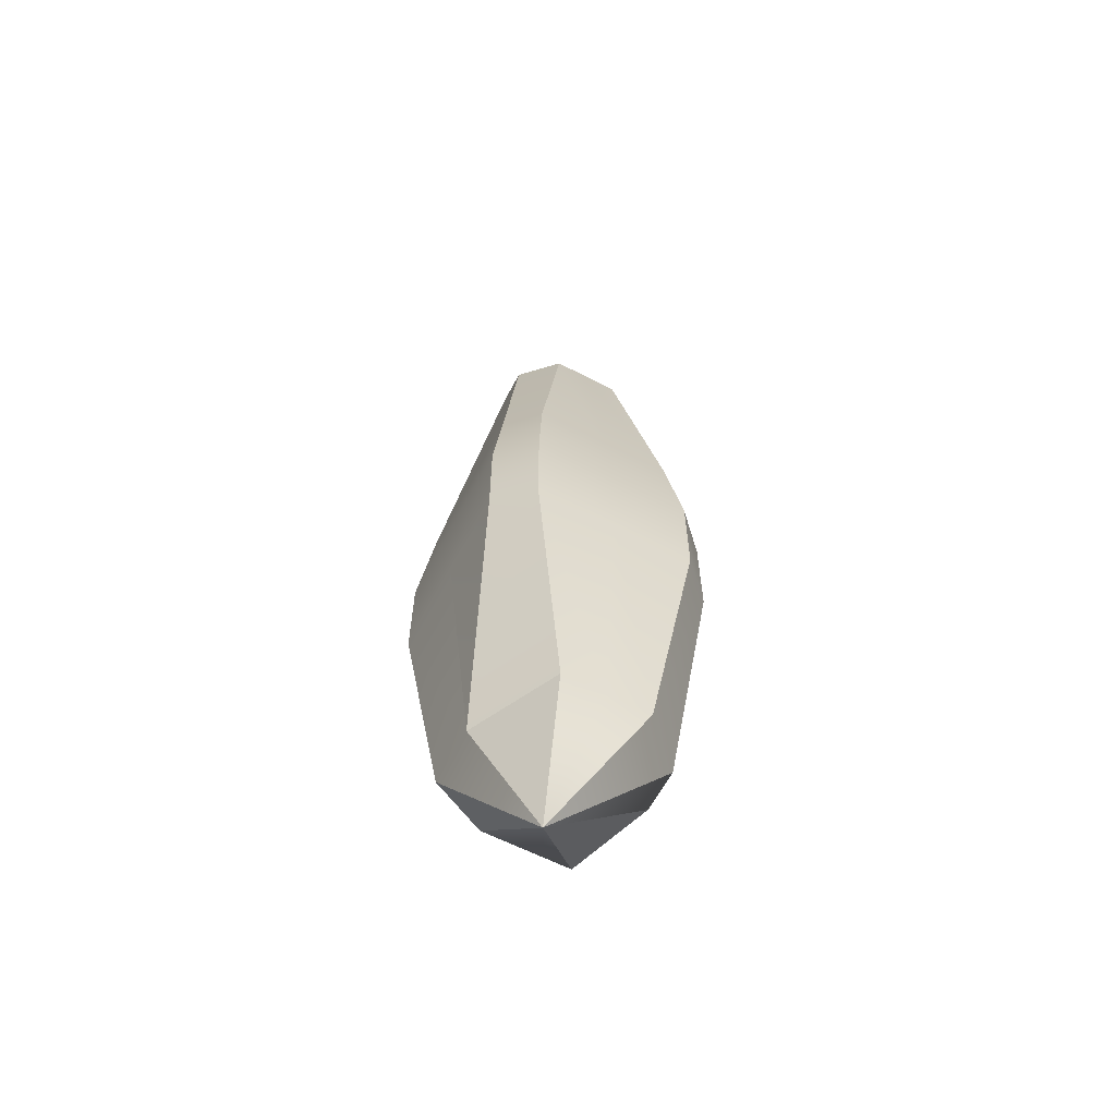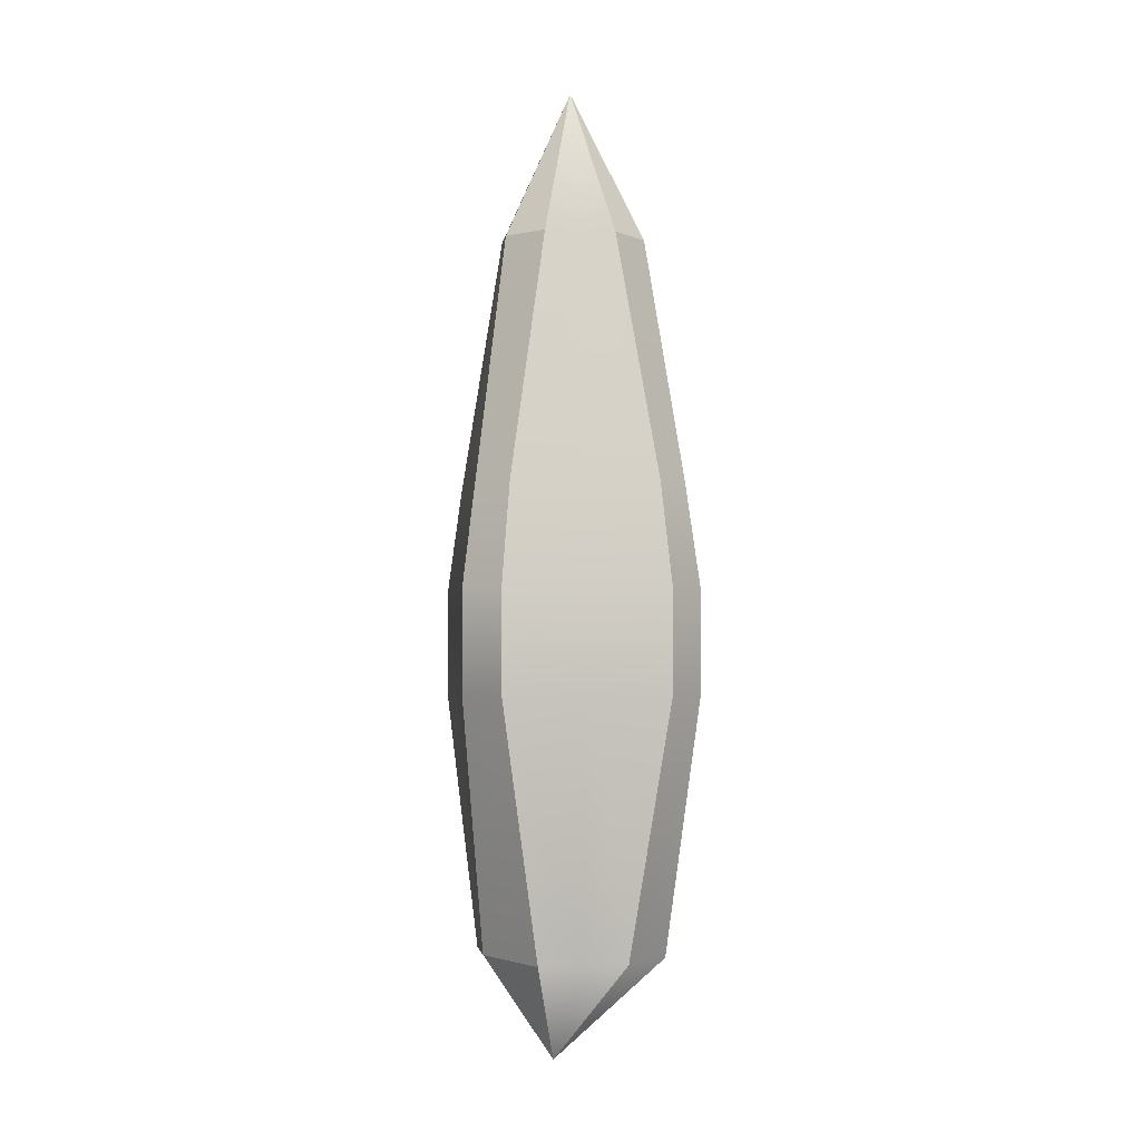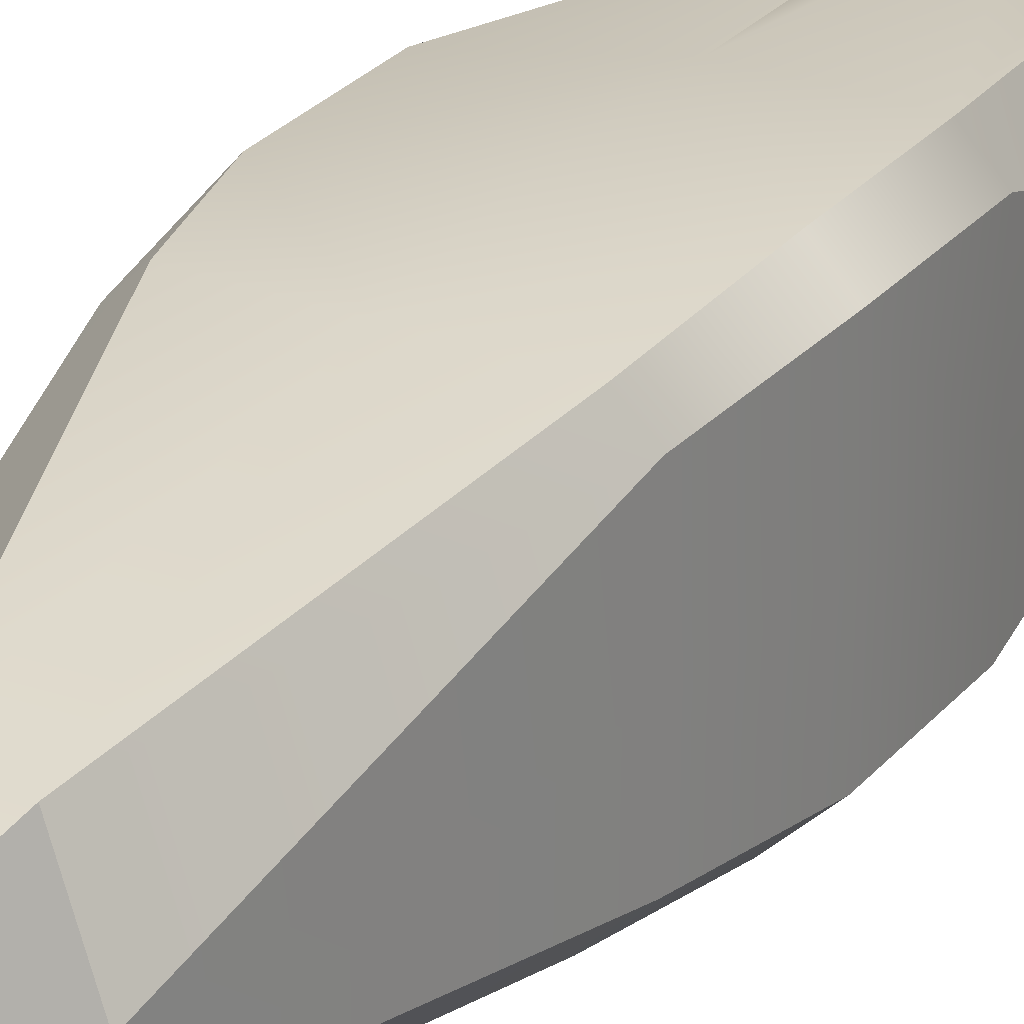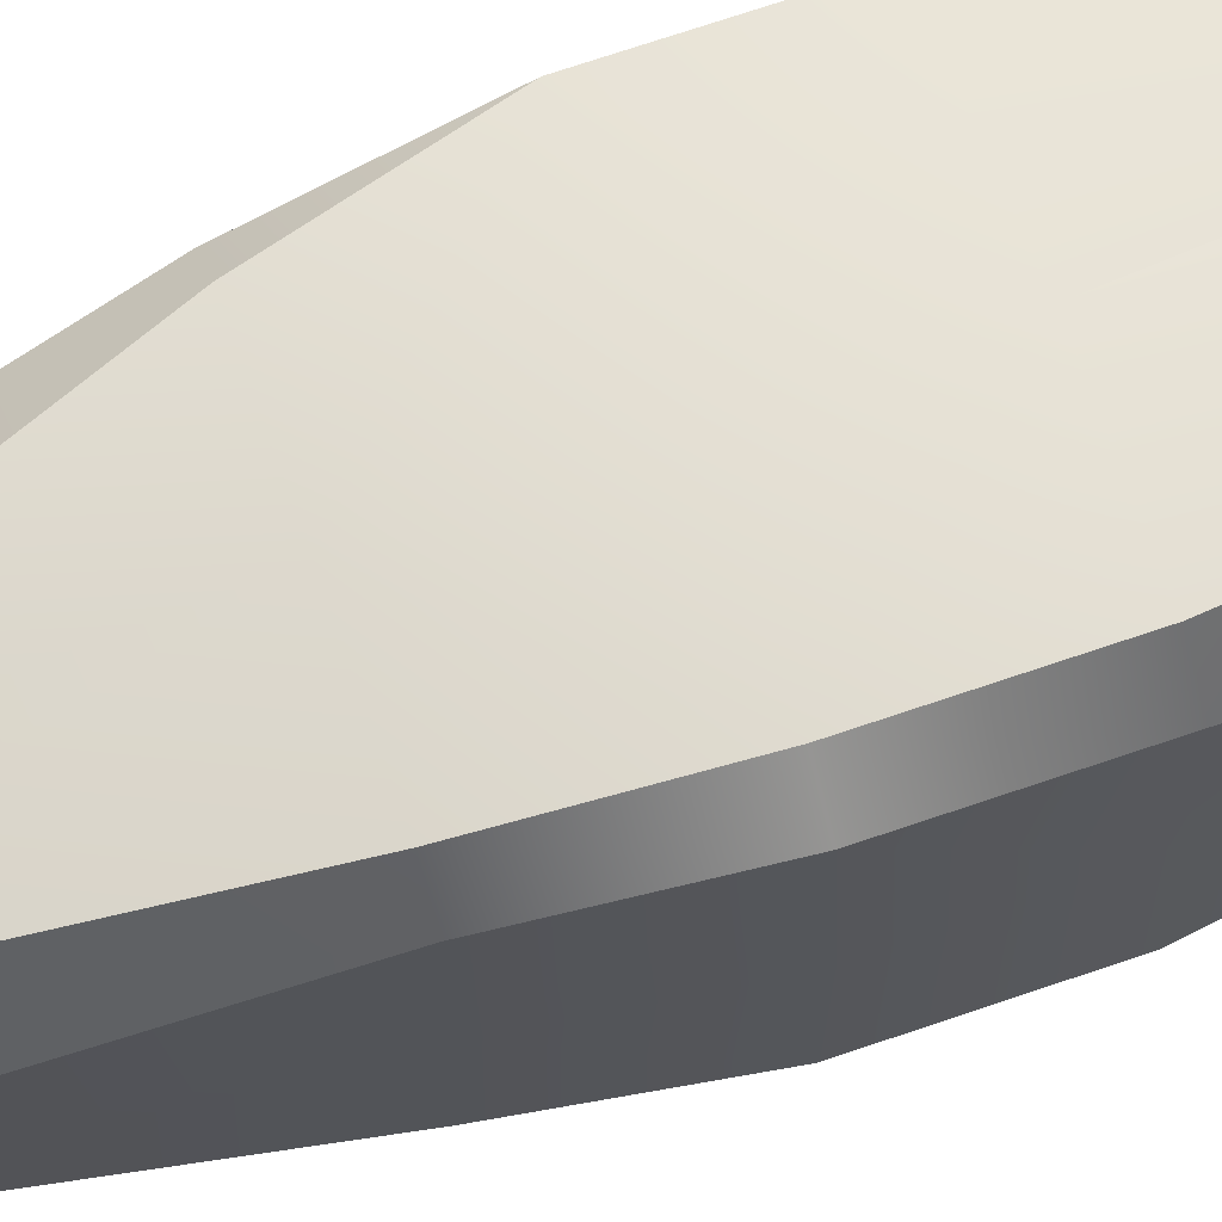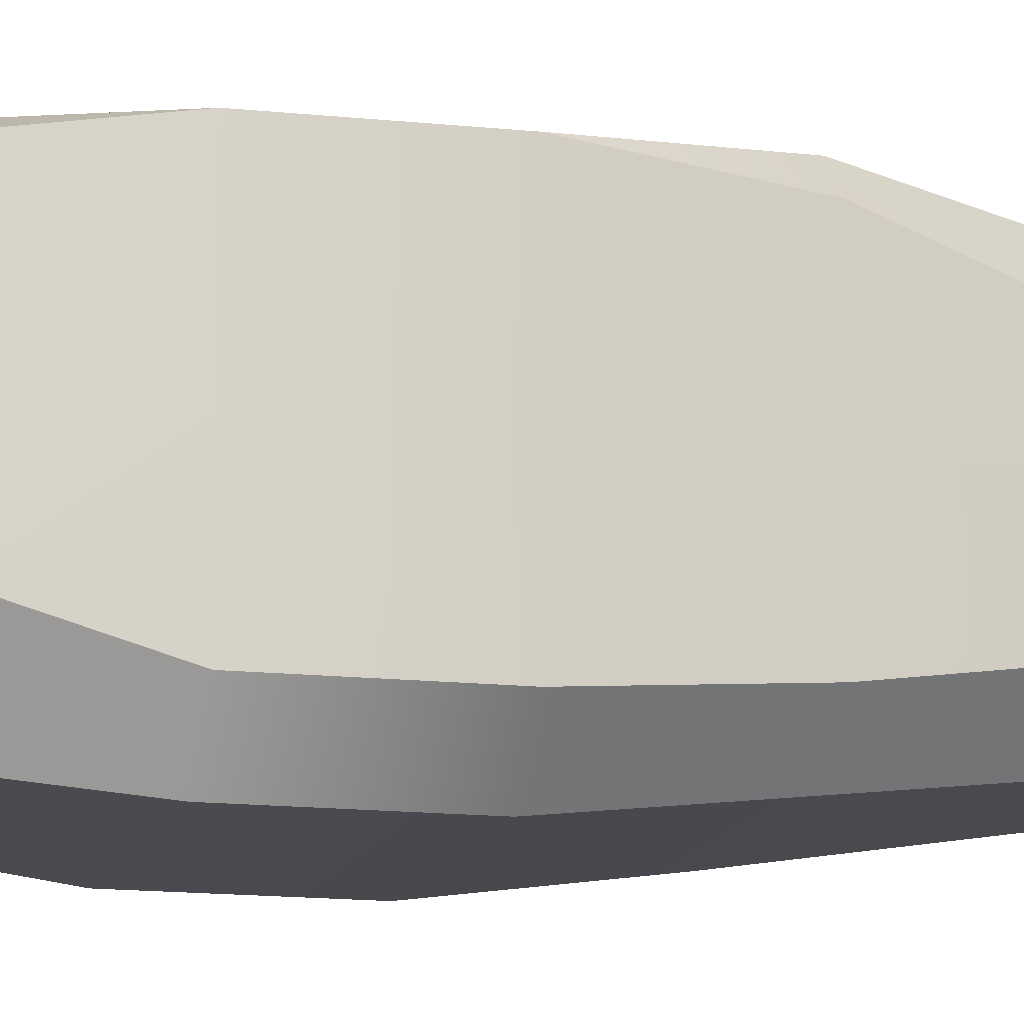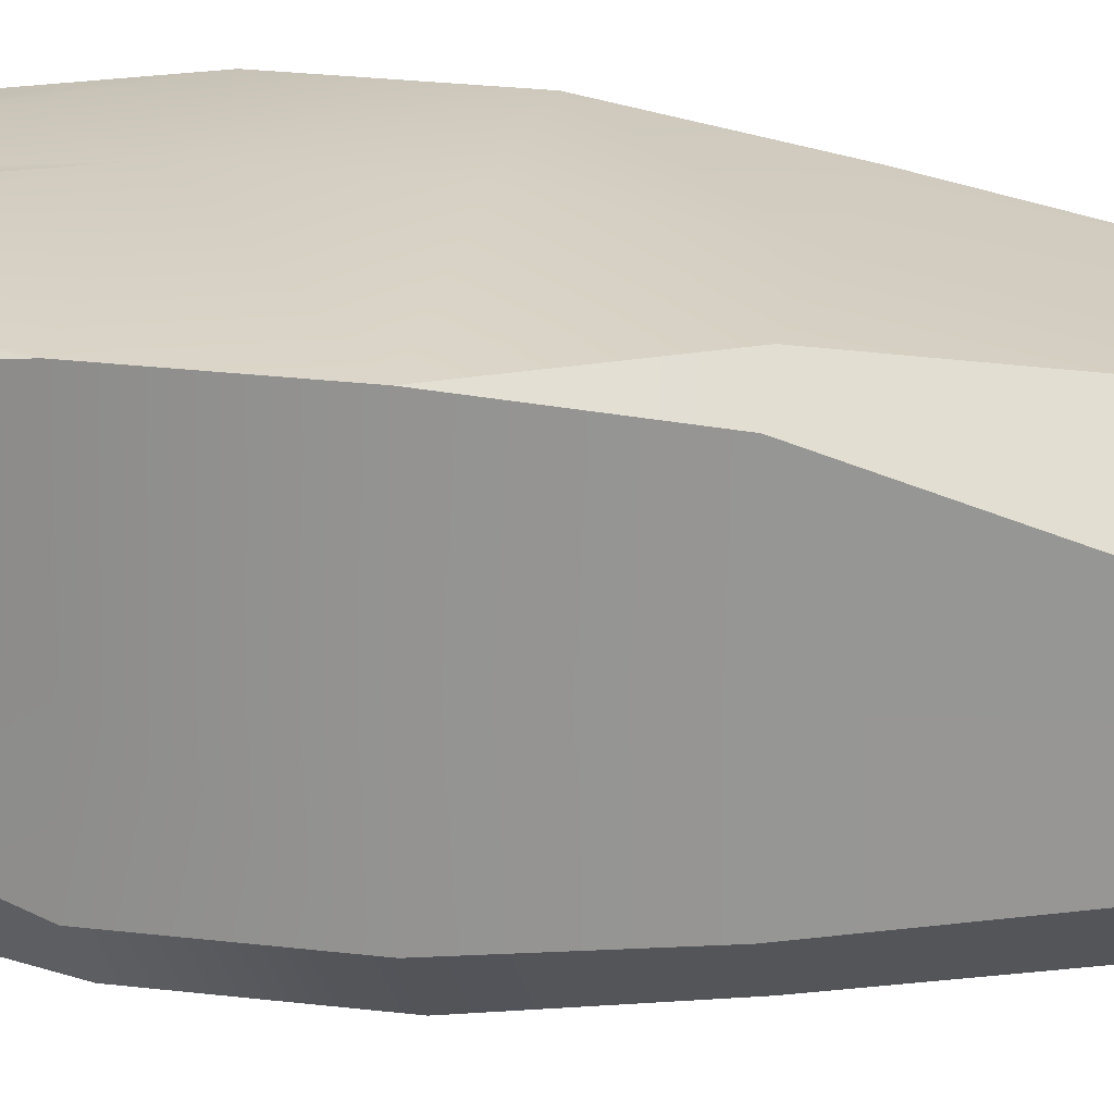
<metadata>
{"format":"obj","ext":"obj","renderer":"f3d","projection":"perspective","resolution":1024,"background":"white","views":[{"elev":-61.5,"azim":152.3,"up":"+Y"},{"elev":-2.8,"azim":171.9,"up":"+Y"},{"elev":27.5,"azim":-148.8,"up":"+Z"},{"elev":68.4,"azim":-109.1,"up":"+Z"},{"elev":-13.1,"azim":75.5,"up":"+Z"},{"elev":21.4,"azim":102.8,"up":"+Z"}]}
</metadata>
<code>
g default
v 0 0.08603 1.832
v 0 0.08603 -1.832
v 1.832 0.08603 0
v -1.832 0.08603 0
v 0 8.048 0
v 0.01199 8.048 0
v 0 -1.527 1.832
v 0 1.699 1.627
v 0 5.615 1.095
v 0 1.699 -1.627
v 0 5.615 -1.095
v 0 -1.527 -1.832
v 0 -5.61 -1.388
v -1.627 1.699 0
v -1.095 5.615 0
v 1.627 1.7 0
v 1.099 5.616 0
v -1.832 -1.527 0
v -1.38 -5.61 -0.007748
v 1.832 -1.527 0
v 1.38 -5.61 -0.007748
v -1.627 1.699 -1.148
v -1.148 1.699 -1.627
v -0 8.048 -0
v -0.5475 5.615 -1.095
v -1.095 5.615 -0.5475
v -1.293 -1.527 -1.832
v -1.832 -1.527 -1.293
v -1.38 -5.61 -0.698
v -0.6903 -5.61 -1.388
v -1.832 0.08603 -1.293
v -1.293 0.08603 -1.832
v 0.2912 -7.229 -0.1417
v 0.2912 -7.229 -0.1417
v 0.488 -5.61 1.373
v 0 -5.229 1.448
v -0.488 -5.61 1.373
v 1.832 -1.527 1.484
v 1.832 -1.527 1.484
v 0.2912 -7.229 -0.1417
v 1.38 -5.61 0.9265
v 0.488 -5.61 1.373
v 1.627 1.7 1.318
v 1.318 1.699 1.627
v 0.01199 8.048 0
v 0 5.615 1.095
v 1.099 5.616 -0
v 1.832 0.08603 1.484
v 1.832 0.08603 1.484
v -1.832 -1.527 1.484
v -1.484 -1.527 1.832
v 0.2912 -7.229 -0.1417
v -0.9343 -5.61 1.373
v -1.38 -5.61 -0.007748
v -1.318 1.699 1.627
v -1.627 1.699 1.318
v 0 8.048 -0
v -1.095 5.615 0
v -0.7411 5.615 1.095
v -1.832 0.08603 1.484
v -1.484 0.08603 1.832
v 1.149 1.699 -1.627
v 1.627 1.699 -1.149
v 0.01199 8.048 1e-06
v 1.099 5.616 -0.5474
v 0.5526 5.615 -1.095
v 1.832 -1.527 -1.293
v 1.293 -1.527 -1.832
v 0.2912 -7.229 -0.1417
v 0.6907 -5.61 -1.388
v 1.38 -5.61 -0.007748
v 1.293 0.08603 -1.832
v 1.832 0.08603 -1.293
g pCube1
f 15 58 57 5
f 9 46 45 6 5
f 17 65 64 6
f 11 25 24 5
f 24 26 15 5
f 22 23 32 31
f 23 22 26 25
f 27 28 31 32
f 28 27 30 29
f 29 30 33 34
f 34 33 35 37
f 23 25 11 10
f 26 22 14 15
f 28 29 19 18
f 30 27 12 13
f 32 23 10 2
f 31 28 18 4
f 12 27 32 2
f 14 22 31 4
f 19 29 34
f 30 13 33
f 13 70 69 33
f 21 41 40 33
f 34 37 53 52
f 24 25 26
f 35 36 37
f 40 42 35 33
f 45 47 17 6
f 38 39 49 48
f 39 38 42 41
f 43 44 48 49
f 44 43 47 46
f 7 36 35 42 38
f 9 8 44 46
f 47 43 16 17
f 21 20 39 41
f 49 39 20 3
f 7 38 48 1
f 48 44 8 1
f 16 43 49 3
f 40 41 42
f 45 46 47
f 52 54 19 34
f 57 59 9 5
f 50 51 61 60
f 51 50 54 53
f 55 56 60 61
f 56 55 59 58
f 51 53 37 36 7
f 54 50 18 19
f 56 58 15 14
f 59 55 8 9
f 61 51 7 1
f 8 55 61 1
f 18 50 60 4
f 60 56 14 4
f 52 53 54
f 57 58 59
f 64 66 11 5 6
f 69 71 21 33
f 62 63 73 72
f 63 62 66 65
f 67 68 72 73
f 68 67 71 70
f 10 11 66 62
f 13 12 68 70
f 17 16 63 65
f 71 67 20 21
f 10 62 72 2
f 72 68 12 2
f 20 67 73 3
f 73 63 16 3
f 64 65 66
f 69 70 71

</code>
